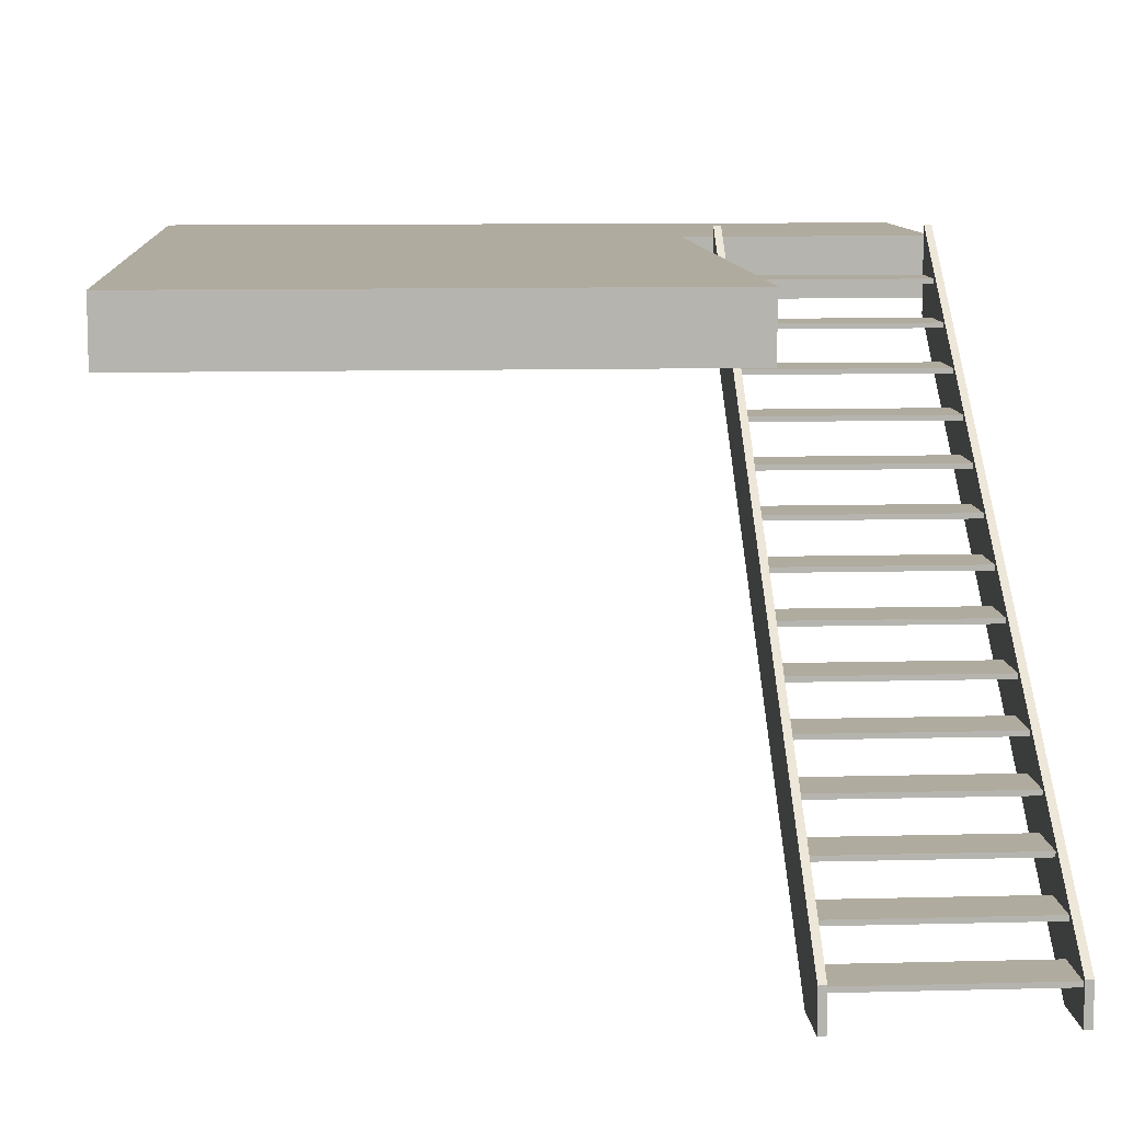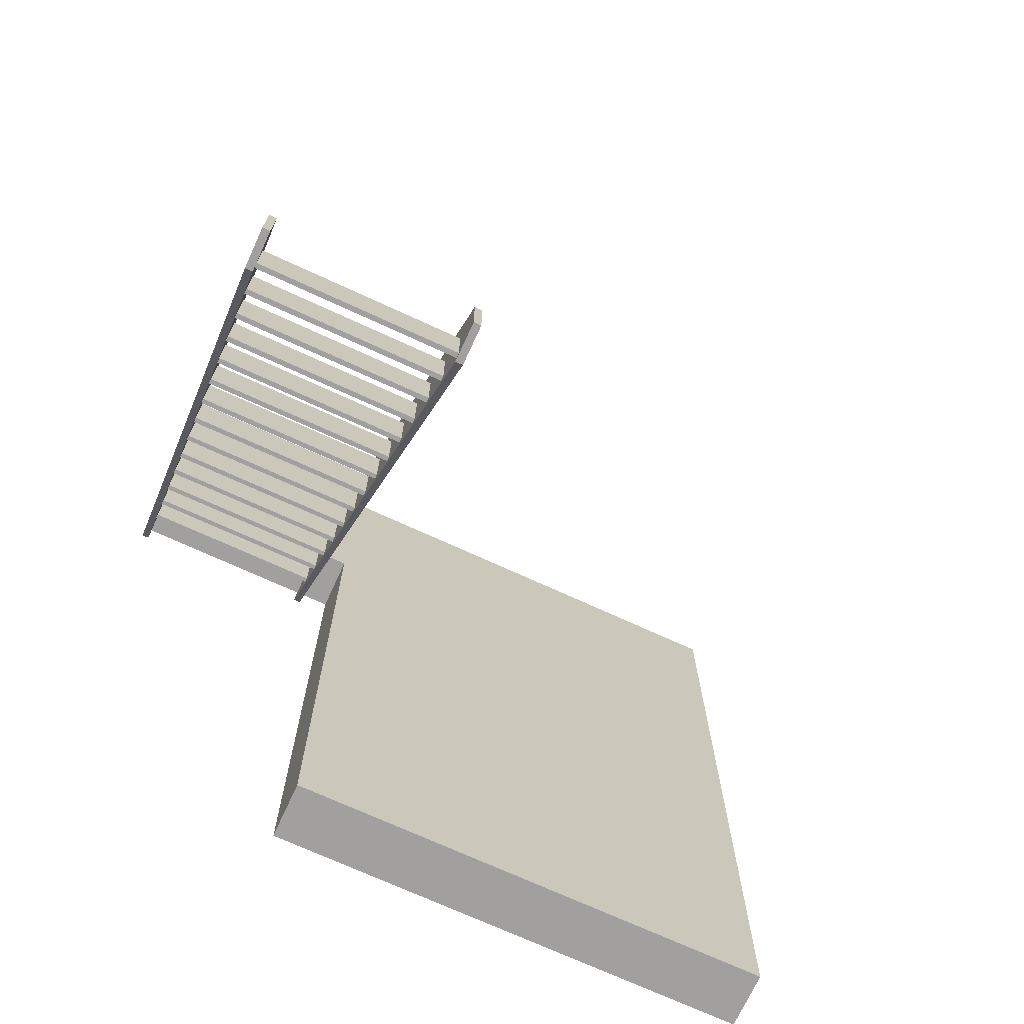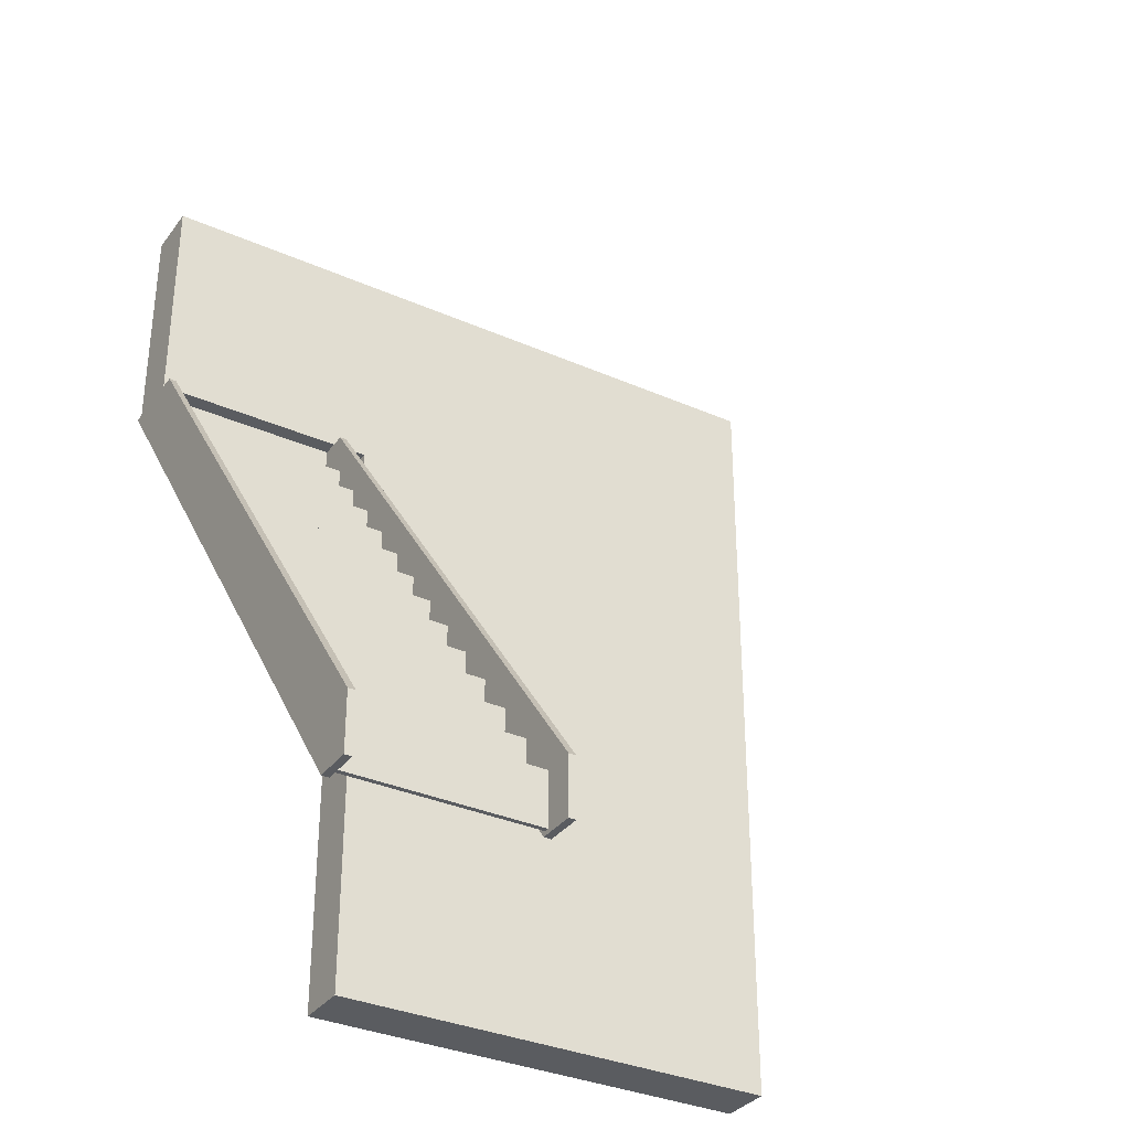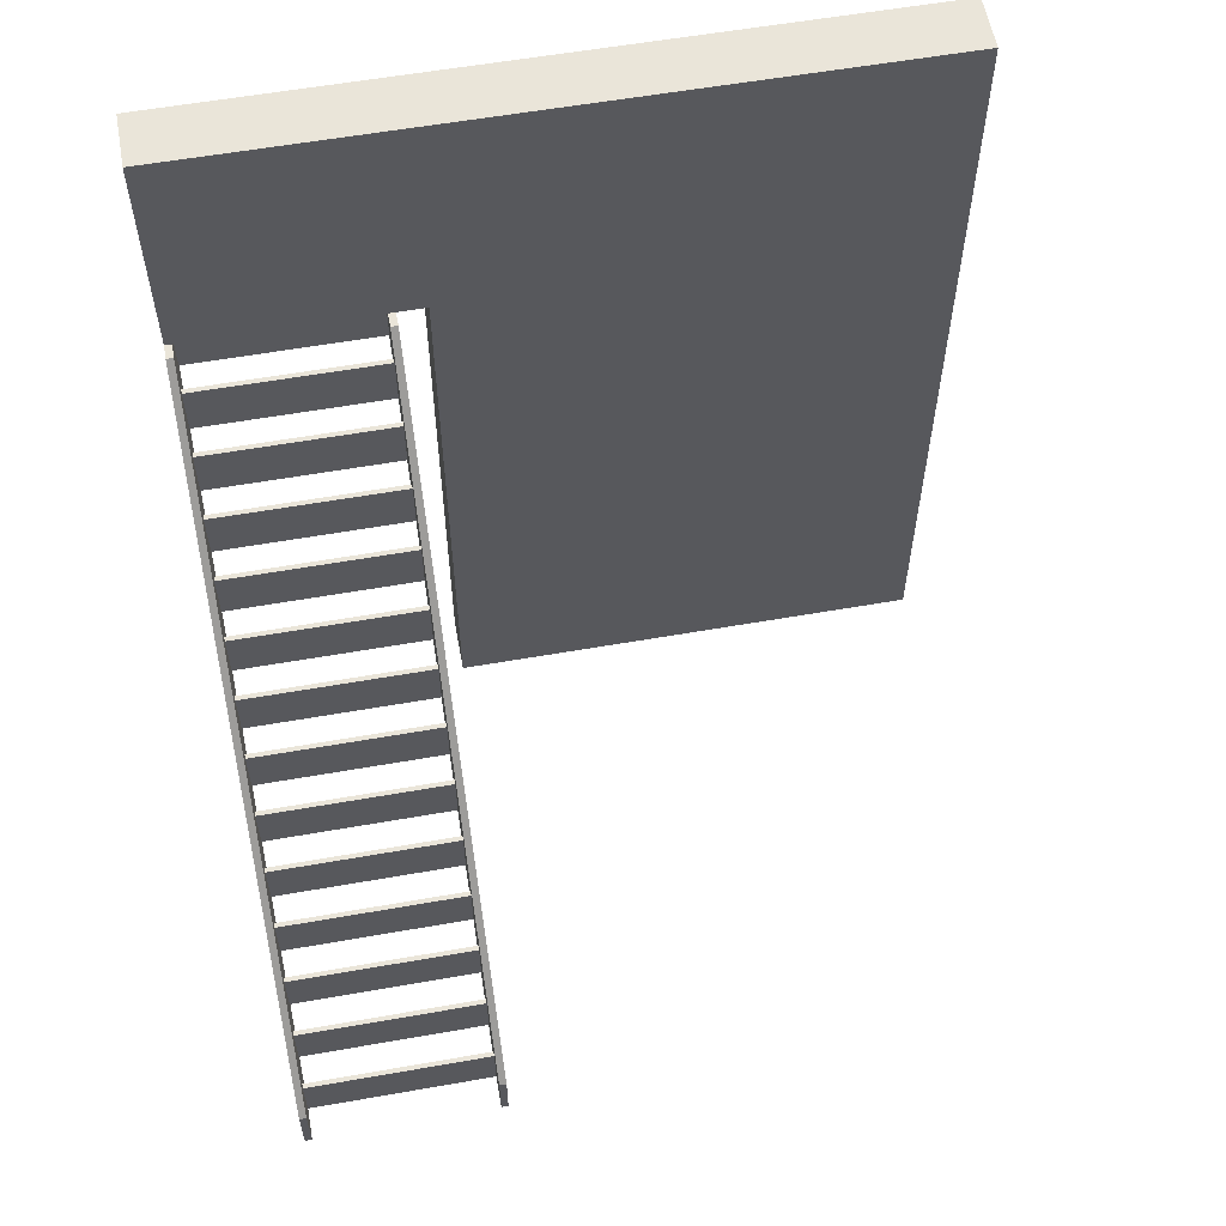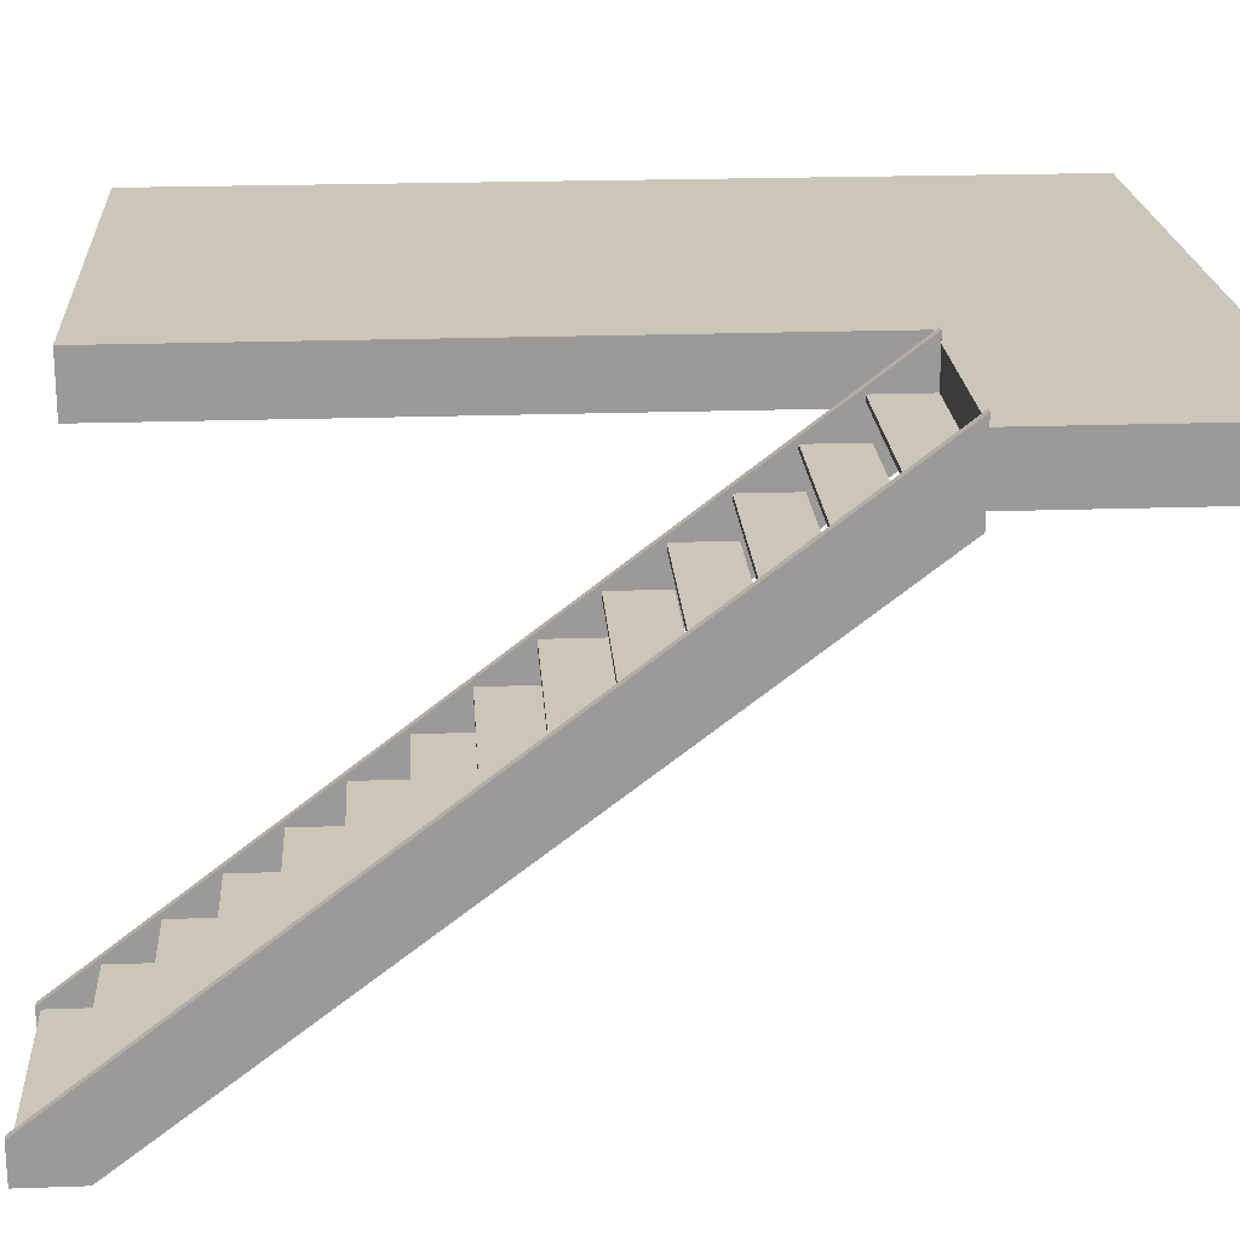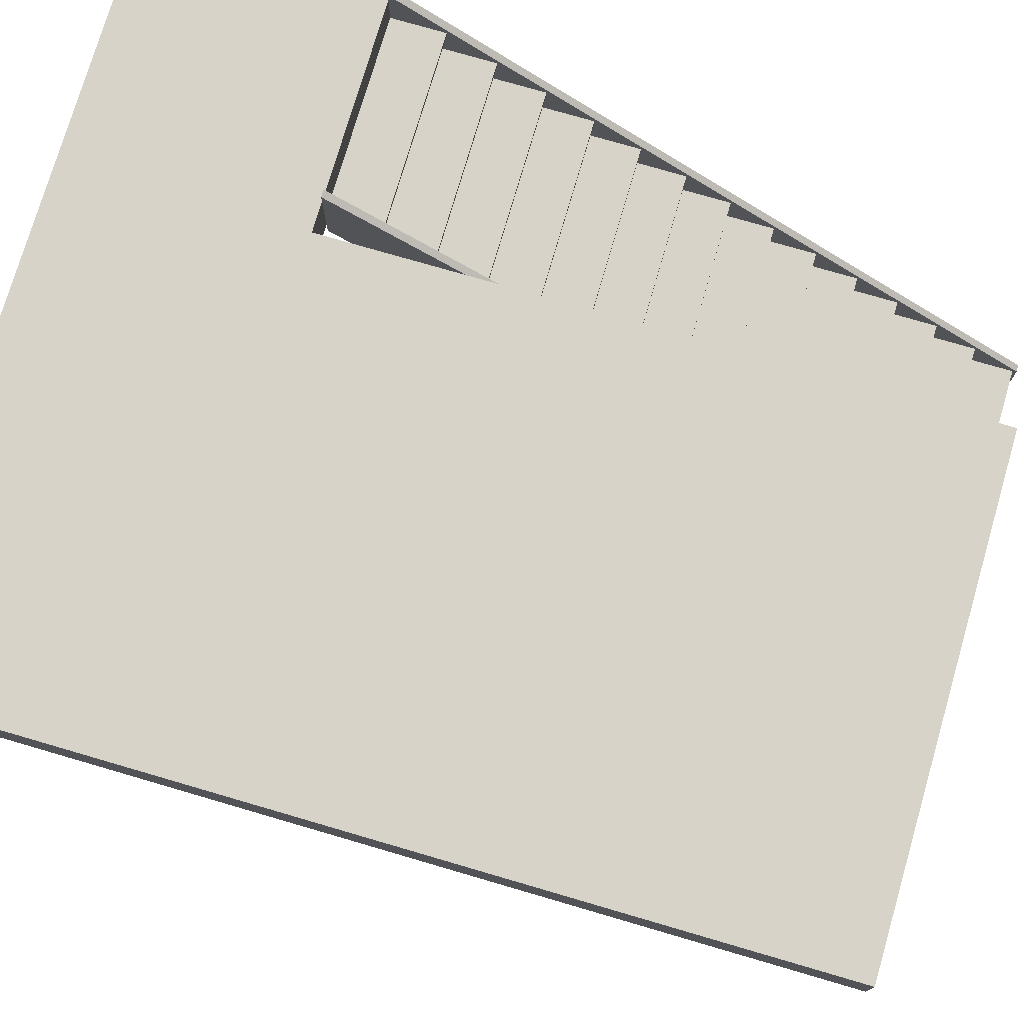
<metadata>
{"format":"obj","ext":"obj","renderer":"f3d","projection":"perspective","resolution":1024,"background":"white","views":[{"elev":9.7,"azim":-3.9,"up":"+Z"},{"elev":-71.9,"azim":155.3,"up":"+Y"},{"elev":-33.6,"azim":148.9,"up":"+Y"},{"elev":58.4,"azim":169.7,"up":"+Y"},{"elev":20.9,"azim":86.3,"up":"+Z"},{"elev":75.9,"azim":-73.7,"up":"+Z"}]}
</metadata>
<code>
g Part 1
v 0.9029 1.018 2.86
v 0.9029 1.018 2.555
v 0.9029 4.32 2.555
v 0.9029 4.32 2.86
v 2.135 4.32 2.555
v 2.135 4.32 2.86
v 2.135 5.552 2.555
v 2.135 5.552 2.86
v -1.663 5.552 2.86
v -1.663 1.018 2.86
v -1.663 1.018 2.555
v -1.663 5.552 2.555
o mesh0
f 1 2 3
f 3 4 1
o mesh1
f 4 3 5
f 5 6 4
o mesh2
f 6 5 7
f 7 8 6
o mesh3
f 8 9 4
f 10 1 4
f 4 9 10
f 4 6 8
o mesh4
f 11 12 3
f 7 5 3
f 3 12 7
f 3 2 11
o mesh5
f 8 7 12
f 12 9 8
o mesh6
f 9 12 11
f 11 10 9
o mesh7
f 10 11 2
f 2 1 10
g Part 6
v 2.097 2.092 0.9549
v 1.097 2.092 0.9549
v 1.097 1.812 0.9549
v 2.097 1.812 0.9549
v 1.097 1.812 0.9295
v 2.097 1.812 0.9295
v 1.097 2.092 0.9295
v 2.097 2.092 0.9295
o mesh8
f 13 14 15
f 15 16 13
o mesh9
f 16 15 17
f 17 18 16
o mesh10
f 18 17 19
f 19 20 18
o mesh11
f 20 19 14
f 14 13 20
o mesh12
f 20 13 16
f 16 18 20
o mesh13
f 17 15 14
f 14 19 17
g Part 16
v 1.059 0.7993 0.0024
v 1.097 0.7993 0.0024
v 1.097 0.7993 0.2056
v 1.059 0.7993 0.2056
v 1.059 1.104 0.0024
v 1.097 1.104 0.0024
v 1.059 4.32 2.914
v 1.059 4.32 2.476
v 1.097 4.32 2.476
v 1.097 4.32 2.914
o mesh14
f 21 22 23
f 23 24 21
o mesh15
f 25 26 22
f 22 21 25
o mesh16
f 24 27 28
f 28 25 24
f 25 21 24
o mesh17
f 23 26 29
f 23 22 26
f 29 30 23
o mesh18
f 28 29 26
f 26 25 28
o mesh19
f 27 30 29
f 29 28 27
o mesh20
f 24 23 30
f 30 27 24
g Part 13
v 2.097 3.825 2.288
v 1.097 3.825 2.288
v 1.097 3.546 2.288
v 2.097 3.546 2.288
v 1.097 3.546 2.263
v 2.097 3.546 2.263
v 1.097 3.825 2.263
v 2.097 3.825 2.263
o mesh21
f 31 32 33
f 33 34 31
o mesh22
f 34 33 35
f 35 36 34
o mesh23
f 36 35 37
f 37 38 36
o mesh24
f 38 37 32
f 32 31 38
o mesh25
f 38 31 34
f 34 36 38
o mesh26
f 35 33 32
f 32 37 35
g Part 12
v 2.097 3.577 2.098
v 1.097 3.577 2.098
v 1.097 3.298 2.098
v 2.097 3.298 2.098
v 1.097 3.298 2.072
v 2.097 3.298 2.072
v 1.097 3.577 2.072
v 2.097 3.577 2.072
o mesh27
f 39 40 41
f 41 42 39
o mesh28
f 42 41 43
f 43 44 42
o mesh29
f 44 43 45
f 45 46 44
o mesh30
f 46 45 40
f 40 39 46
o mesh31
f 46 39 42
f 42 44 46
o mesh32
f 43 41 40
f 40 45 43
g Part 2
v 1.097 1.069 0.3834
v 2.097 1.069 0.3834
v 2.097 1.349 0.3834
v 1.097 1.349 0.3834
v 2.097 1.349 0.358
v 1.097 1.349 0.358
v 2.097 1.069 0.358
v 1.097 1.069 0.358
o mesh33
f 47 48 49
f 49 50 47
o mesh34
f 50 49 51
f 51 52 50
o mesh35
f 52 51 53
f 53 54 52
o mesh36
f 54 53 48
f 48 47 54
o mesh37
f 54 47 50
f 50 52 54
o mesh38
f 51 49 48
f 48 53 51
g Part 5
v 2.097 1.844 0.7644
v 1.097 1.844 0.7644
v 1.097 1.564 0.7644
v 2.097 1.564 0.7644
v 1.097 1.564 0.739
v 2.097 1.564 0.739
v 1.097 1.844 0.739
v 2.097 1.844 0.739
o mesh39
f 55 56 57
f 57 58 55
o mesh40
f 58 57 59
f 59 60 58
o mesh41
f 60 59 61
f 61 62 60
o mesh42
f 62 61 56
f 56 55 62
o mesh43
f 62 55 58
f 58 60 62
o mesh44
f 59 57 56
f 56 61 59
g Part 14
v 2.097 4.073 2.479
v 1.097 4.073 2.479
v 1.097 3.793 2.479
v 2.097 3.793 2.479
v 1.097 3.793 2.454
v 2.097 3.793 2.454
v 1.097 4.073 2.454
v 2.097 4.073 2.454
o mesh45
f 63 64 65
f 65 66 63
o mesh46
f 66 65 67
f 67 68 66
o mesh47
f 68 67 69
f 69 70 68
o mesh48
f 70 69 64
f 64 63 70
o mesh49
f 70 63 66
f 66 68 70
o mesh50
f 67 65 64
f 64 69 67
g Part 15
v 2.135 0.7993 0.2056
v 2.097 0.7993 0.2056
v 2.097 0.7993 0.0024
v 2.135 0.7993 0.0024
v 2.097 1.104 0.0024
v 2.135 1.104 0.0024
v 2.135 4.32 2.476
v 2.135 4.32 2.914
v 2.097 4.32 2.914
v 2.097 4.32 2.476
o mesh51
f 71 72 73
f 73 74 71
o mesh52
f 74 73 75
f 75 76 74
o mesh53
f 71 76 77
f 71 74 76
f 77 78 71
o mesh54
f 72 79 80
f 80 75 72
f 75 73 72
o mesh55
f 76 75 80
f 80 77 76
o mesh56
f 77 80 79
f 79 78 77
o mesh57
f 78 79 72
f 72 71 78
g Part 3
v 2.097 1.101 0.1929
v 1.097 1.101 0.1929
v 1.097 0.8215 0.1929
v 2.097 0.8215 0.1929
v 1.097 0.8215 0.1675
v 2.097 0.8215 0.1675
v 1.097 1.101 0.1675
v 2.097 1.101 0.1675
o mesh58
f 81 82 83
f 83 84 81
o mesh59
f 84 83 85
f 85 86 84
o mesh60
f 86 85 87
f 87 88 86
o mesh61
f 88 87 82
f 82 81 88
o mesh62
f 88 81 84
f 84 86 88
o mesh63
f 85 83 82
f 82 87 85
g Part 11
v 2.097 3.33 1.907
v 1.097 3.33 1.907
v 1.097 3.05 1.907
v 2.097 3.05 1.907
v 1.097 3.05 1.882
v 2.097 3.05 1.882
v 1.097 3.33 1.882
v 2.097 3.33 1.882
o mesh64
f 89 90 91
f 91 92 89
o mesh65
f 92 91 93
f 93 94 92
o mesh66
f 94 93 95
f 95 96 94
o mesh67
f 96 95 90
f 90 89 96
o mesh68
f 96 89 92
f 92 94 96
o mesh69
f 93 91 90
f 90 95 93
g Part 4
v 2.097 1.596 0.5739
v 1.097 1.596 0.5739
v 1.097 1.317 0.5739
v 2.097 1.317 0.5739
v 1.097 1.317 0.5485
v 2.097 1.317 0.5485
v 1.097 1.596 0.5485
v 2.097 1.596 0.5485
o mesh70
f 97 98 99
f 99 100 97
o mesh71
f 100 99 101
f 101 102 100
o mesh72
f 102 101 103
f 103 104 102
o mesh73
f 104 103 98
f 98 97 104
o mesh74
f 104 97 100
f 100 102 104
o mesh75
f 101 99 98
f 98 103 101
g Part 10
v 2.097 2.834 1.526
v 1.097 2.834 1.526
v 1.097 2.555 1.526
v 2.097 2.555 1.526
v 1.097 2.555 1.501
v 2.097 2.555 1.501
v 1.097 2.834 1.501
v 2.097 2.834 1.501
o mesh76
f 105 106 107
f 107 108 105
o mesh77
f 108 107 109
f 109 110 108
o mesh78
f 110 109 111
f 111 112 110
o mesh79
f 112 111 106
f 106 105 112
o mesh80
f 112 105 108
f 108 110 112
o mesh81
f 109 107 106
f 106 111 109
g Part 1
v 2.097 4.32 2.644
v 1.097 4.32 2.644
v 1.097 4.32 2.669
v 2.097 4.32 2.669
v 1.097 4.041 2.669
v 2.097 4.041 2.669
v 1.097 4.041 2.644
v 2.097 4.041 2.644
o mesh82
f 113 114 115
f 115 116 113
o mesh83
f 116 115 117
f 117 118 116
o mesh84
f 118 117 119
f 119 120 118
o mesh85
f 120 119 114
f 114 113 120
o mesh86
f 120 113 116
f 116 118 120
o mesh87
f 117 115 114
f 114 119 117
g Part 8
v 2.097 2.339 1.145
v 1.097 2.339 1.145
v 1.097 2.06 1.145
v 2.097 2.06 1.145
v 1.097 2.06 1.12
v 2.097 2.06 1.12
v 1.097 2.339 1.12
v 2.097 2.339 1.12
o mesh88
f 121 122 123
f 123 124 121
o mesh89
f 124 123 125
f 125 126 124
o mesh90
f 126 125 127
f 127 128 126
o mesh91
f 128 127 122
f 122 121 128
o mesh92
f 128 121 124
f 124 126 128
o mesh93
f 125 123 122
f 122 127 125
g Part 7
v 2.097 2.587 1.336
v 1.097 2.587 1.336
v 1.097 2.307 1.336
v 2.097 2.307 1.336
v 1.097 2.307 1.31
v 2.097 2.307 1.31
v 1.097 2.587 1.31
v 2.097 2.587 1.31
o mesh94
f 129 130 131
f 131 132 129
o mesh95
f 132 131 133
f 133 134 132
o mesh96
f 134 133 135
f 135 136 134
o mesh97
f 136 135 130
f 130 129 136
o mesh98
f 136 129 132
f 132 134 136
o mesh99
f 133 131 130
f 130 135 133
g Part 9
v 2.097 3.082 1.717
v 1.097 3.082 1.717
v 1.097 2.803 1.717
v 2.097 2.803 1.717
v 1.097 2.803 1.692
v 2.097 2.803 1.692
v 1.097 3.082 1.692
v 2.097 3.082 1.692
o mesh100
f 137 138 139
f 139 140 137
o mesh101
f 140 139 141
f 141 142 140
o mesh102
f 142 141 143
f 143 144 142
o mesh103
f 144 143 138
f 138 137 144
o mesh104
f 144 137 140
f 140 142 144
o mesh105
f 141 139 138
f 138 143 141

</code>
